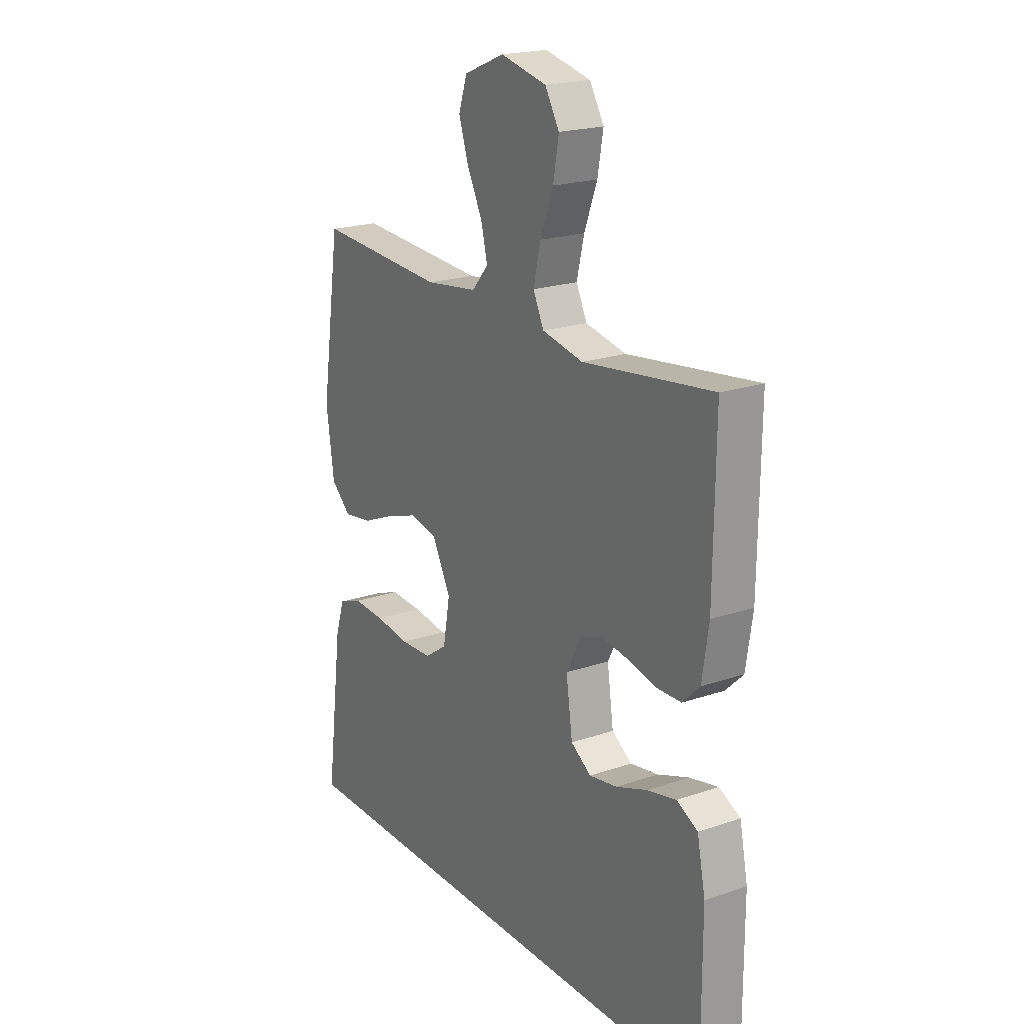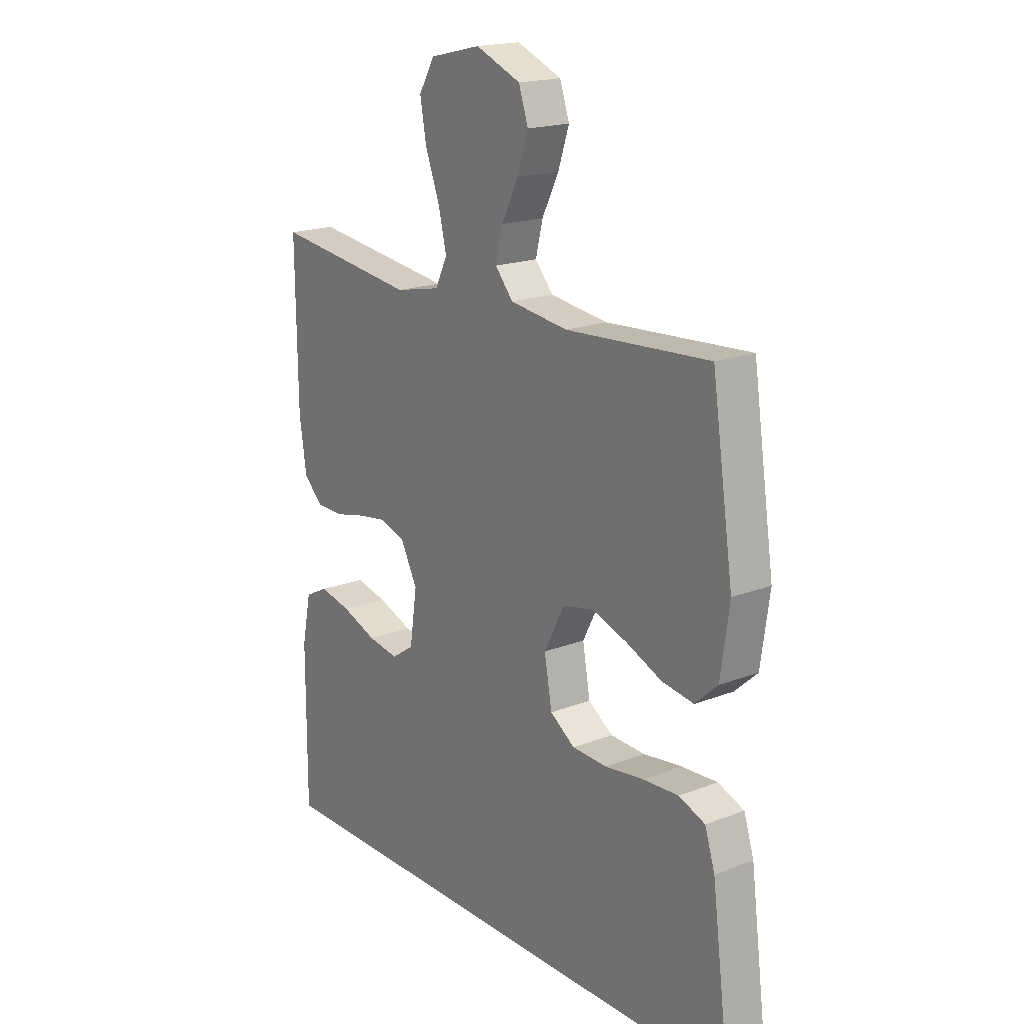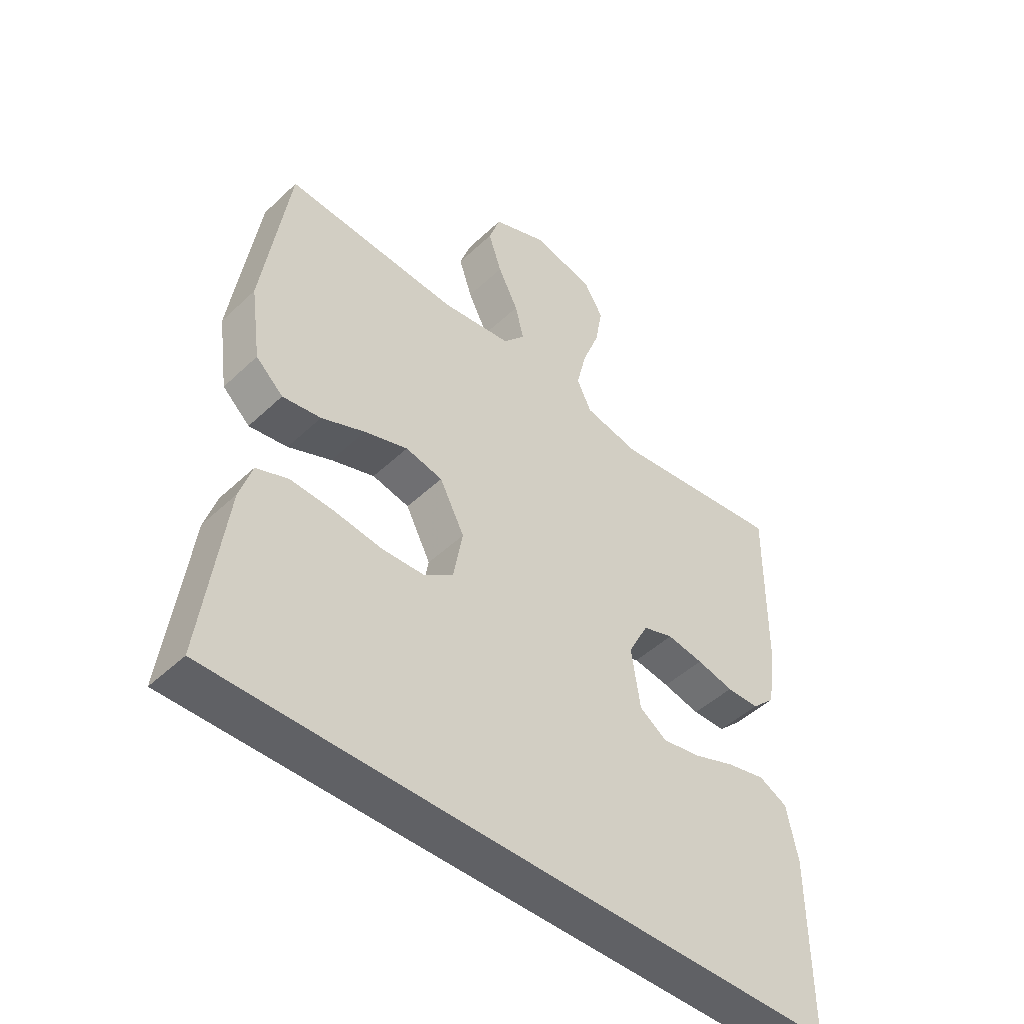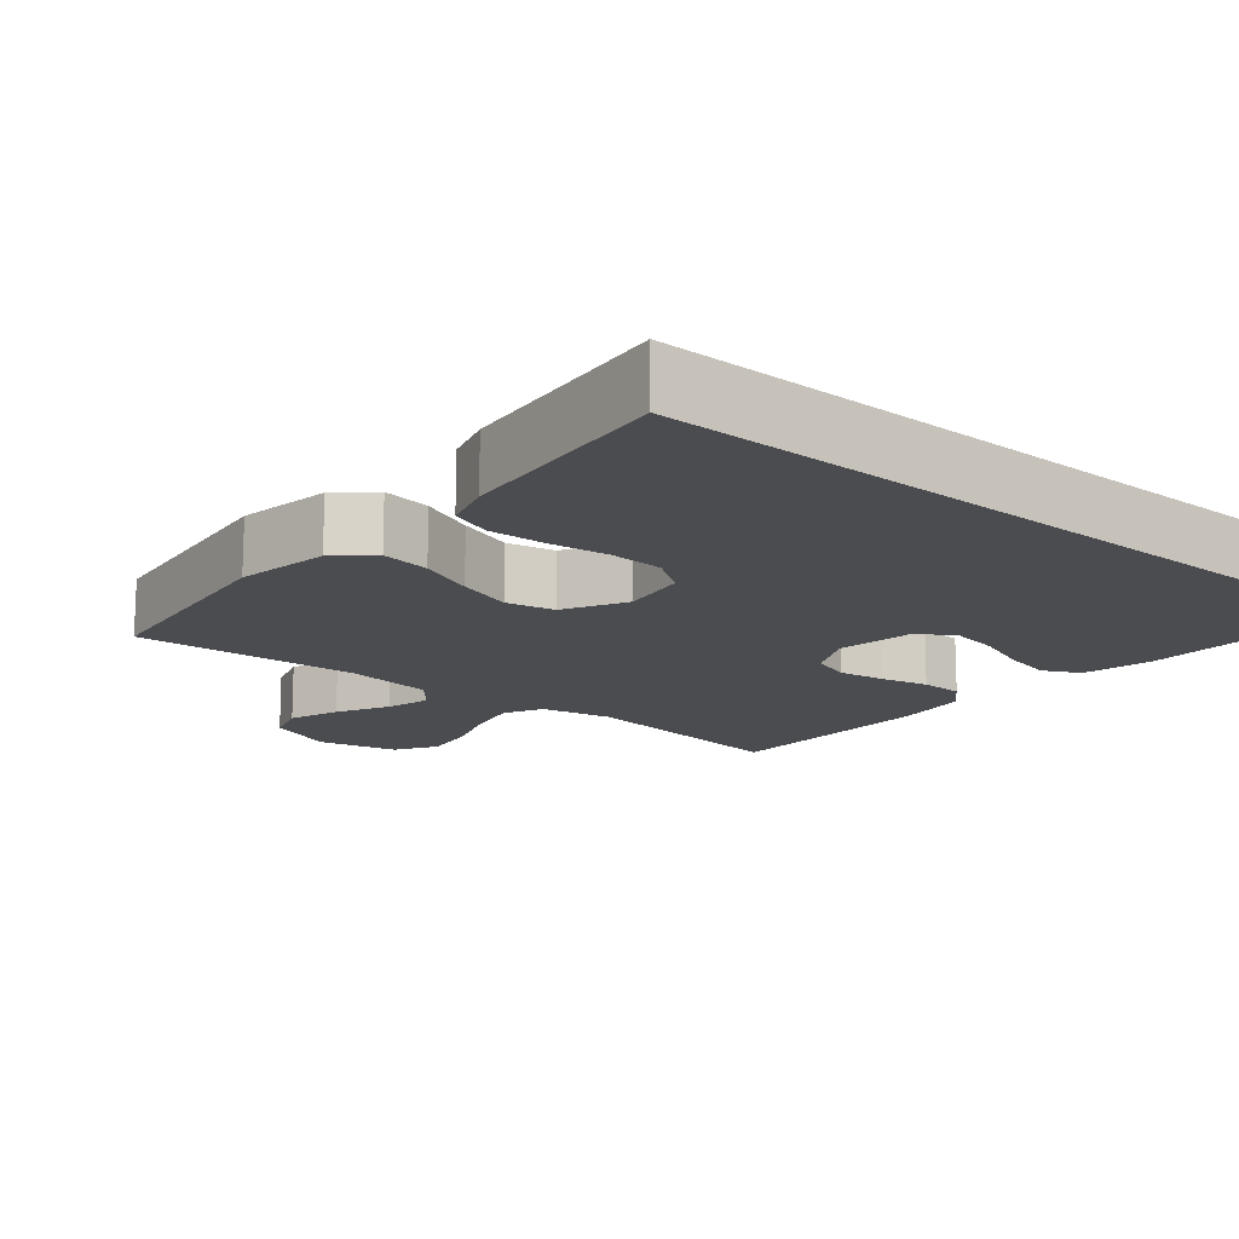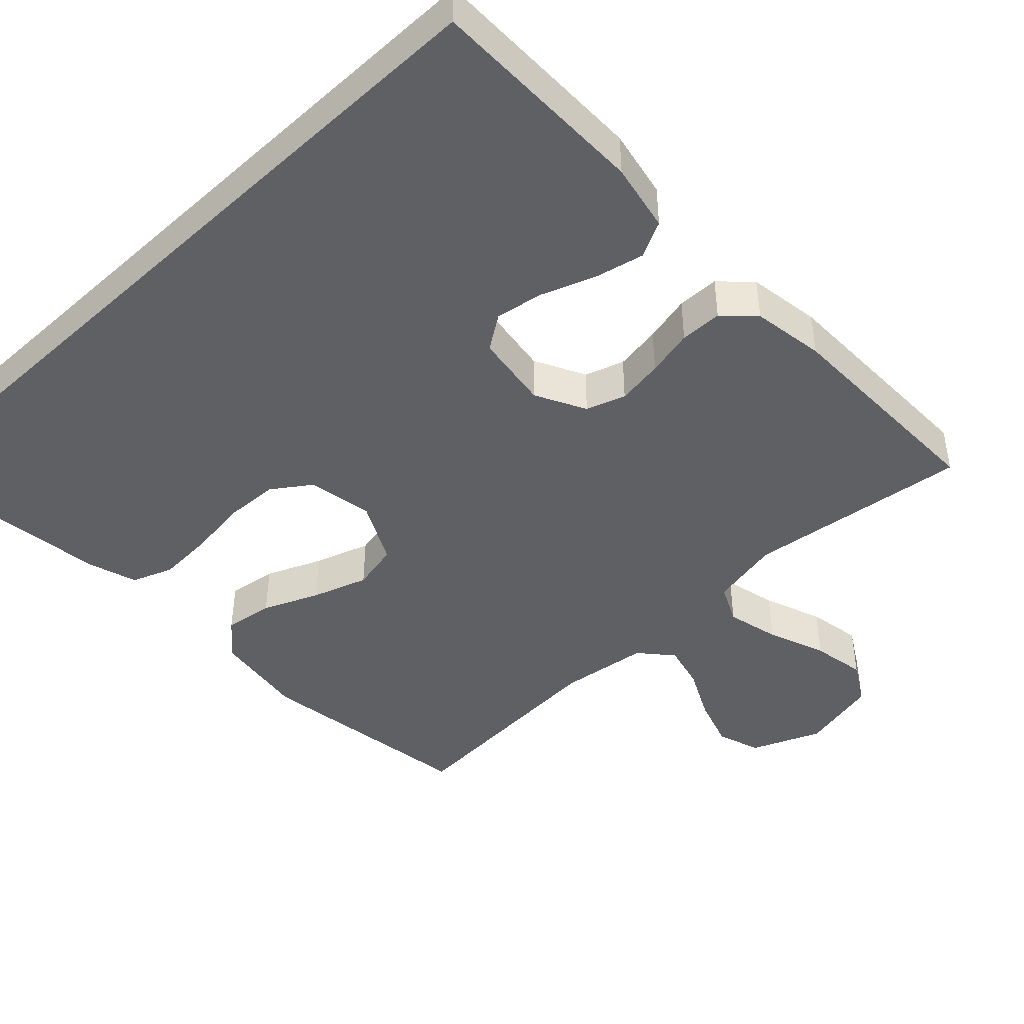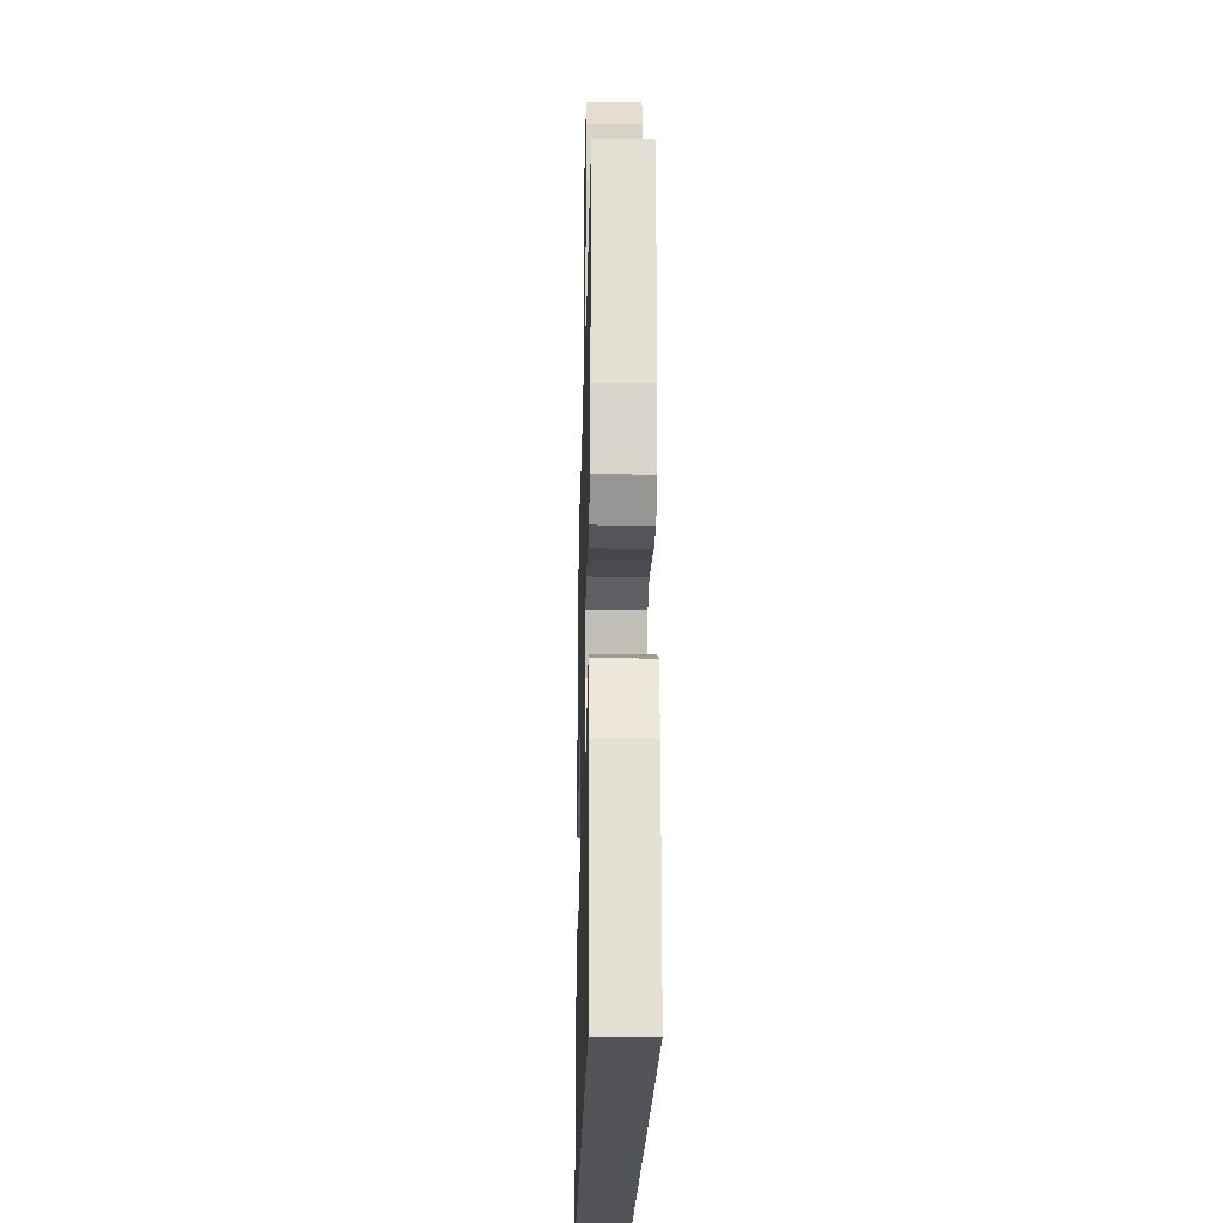
<metadata>
{"format":"obj","ext":"obj","renderer":"f3d","projection":"perspective","resolution":1024,"background":"white","views":[{"elev":20.5,"azim":-121.9,"up":"+Z"},{"elev":18.5,"azim":53.3,"up":"+Z"},{"elev":-47.5,"azim":136.6,"up":"+Z"},{"elev":-14.8,"azim":139.4,"up":"+Y"},{"elev":-44.5,"azim":-136.6,"up":"+Y"},{"elev":-23.5,"azim":-91.4,"up":"+Z"}]}
</metadata>
<code>
v -0.5 0.07 0.5
v -0.2 0.07 0.462
v -0.105 0.07 0.482
v -0.08 0.07 0.534
v -0.097 0.07 0.606
v -0.127 0.07 0.685
v -0.14 0.07 0.758
v -0.107 0.07 0.814
v 0 0.07 0.839
v 0.094 0.07 0.8
v 0.114 0.07 0.741
v 0.091 0.07 0.672
v 0.056 0.07 0.602
v 0.041 0.07 0.541
v 0.079 0.07 0.497
v 0.2 0.07 0.481
v 0.5 0.07 0.5
v 0.545 0.07 0.2
v 0.527 0.07 0.073
v 0.48 0.07 0.03
v 0.414 0.07 0.04
v 0.339 0.07 0.072
v 0.264 0.07 0.097
v 0.2 0.07 0.083
v 0.157 0.07 0
v 0.173 0.07 -0.089
v 0.225 0.07 -0.125
v 0.298 0.07 -0.128
v 0.379 0.07 -0.117
v 0.454 0.07 -0.113
v 0.509 0.07 -0.134
v 0.53 0.07 -0.2
v 0.569 0.07 -0.5
v -0.506 0.07 -0.5
v -0.505 0.07 -0.2
v -0.486 0.07 -0.107
v -0.437 0.07 -0.082
v -0.37 0.07 -0.097
v -0.297 0.07 -0.124
v -0.232 0.07 -0.135
v -0.185 0.07 -0.103
v -0.17 0.07 0
v -0.205 0.07 0.068
v -0.258 0.07 0.086
v -0.321 0.07 0.076
v -0.385 0.07 0.061
v -0.442 0.07 0.062
v -0.482 0.07 0.101
v -0.497 0.07 0.2
v -0.5 0 0.5
v -0.2 0 0.462
v -0.105 0 0.482
v -0.08 0 0.534
v -0.097 0 0.606
v -0.127 0 0.685
v -0.14 0 0.758
v -0.107 0 0.814
v 0 0 0.839
v 0.094 0 0.8
v 0.114 0 0.741
v 0.091 0 0.672
v 0.056 0 0.602
v 0.041 0 0.541
v 0.079 0 0.497
v 0.2 0 0.481
v 0.5 0 0.5
v 0.545 0 0.2
v 0.527 0 0.073
v 0.48 0 0.03
v 0.414 0 0.04
v 0.339 0 0.072
v 0.264 0 0.097
v 0.2 0 0.083
v 0.157 0 0
v 0.173 0 -0.089
v 0.225 0 -0.125
v 0.298 0 -0.128
v 0.379 0 -0.117
v 0.454 0 -0.113
v 0.509 0 -0.134
v 0.53 0 -0.2
v 0.569 0 -0.5
v -0.506 0 -0.5
v -0.505 0 -0.2
v -0.486 0 -0.107
v -0.437 0 -0.082
v -0.37 0 -0.097
v -0.297 0 -0.124
v -0.232 0 -0.135
v -0.185 0 -0.103
v -0.17 0 0
v -0.205 0 0.068
v -0.258 0 0.086
v -0.321 0 0.076
v -0.385 0 0.061
v -0.442 0 0.062
v -0.482 0 0.101
v -0.497 0 0.2
f 48 49 1 2
f 45 46 47 48
f 44 45 48 2
f 43 44 2 3
f 42 43 3 4
f 41 42 4
f 36 37 38 39
f 36 39 40
f 35 36 40
f 34 35 40
f 33 34 40 41
f 28 29 30 31
f 28 31 32 33
f 19 20 21 22
f 19 22 23
f 16 17 18 19
f 15 16 19 23
f 14 15 23 24
f 10 11 12 13
f 10 13 14
f 9 10 14
f 8 9 14
f 5 6 7 8
f 4 5 8 14
f 27 28 33
f 26 27 33 41
f 25 26 41 4
f 4 14 24 25
f 51 50 98 97
f 97 96 95 94
f 51 97 94 93
f 52 51 93 92
f 53 52 92 91
f 53 91 90
f 88 87 86 85
f 89 88 85
f 89 85 84
f 89 84 83
f 90 89 83 82
f 80 79 78 77
f 82 81 80 77
f 71 70 69 68
f 72 71 68
f 68 67 66 65
f 72 68 65 64
f 73 72 64 63
f 62 61 60 59
f 63 62 59
f 63 59 58
f 63 58 57
f 57 56 55 54
f 63 57 54 53
f 82 77 76
f 90 82 76 75
f 53 90 75 74
f 74 73 63 53
f 1 50 51 2
f 2 51 52 3
f 3 52 53 4
f 4 53 54 5
f 5 54 55 6
f 6 55 56 7
f 7 56 57 8
f 8 57 58 9
f 9 58 59 10
f 10 59 60 11
f 11 60 61 12
f 12 61 62 13
f 13 62 63 14
f 14 63 64 15
f 15 64 65 16
f 16 65 66 17
f 17 66 67 18
f 18 67 68 19
f 19 68 69 20
f 20 69 70 21
f 21 70 71 22
f 22 71 72 23
f 23 72 73 24
f 24 73 74 25
f 25 74 75 26
f 26 75 76 27
f 27 76 77 28
f 28 77 78 29
f 29 78 79 30
f 30 79 80 31
f 31 80 81 32
f 32 81 82 33
f 33 82 83 34
f 34 83 84 35
f 35 84 85 36
f 36 85 86 37
f 37 86 87 38
f 38 87 88 39
f 39 88 89 40
f 40 89 90 41
f 41 90 91 42
f 42 91 92 43
f 43 92 93 44
f 44 93 94 45
f 45 94 95 46
f 46 95 96 47
f 47 96 97 48
f 48 97 98 49
f 49 98 50 1

</code>
